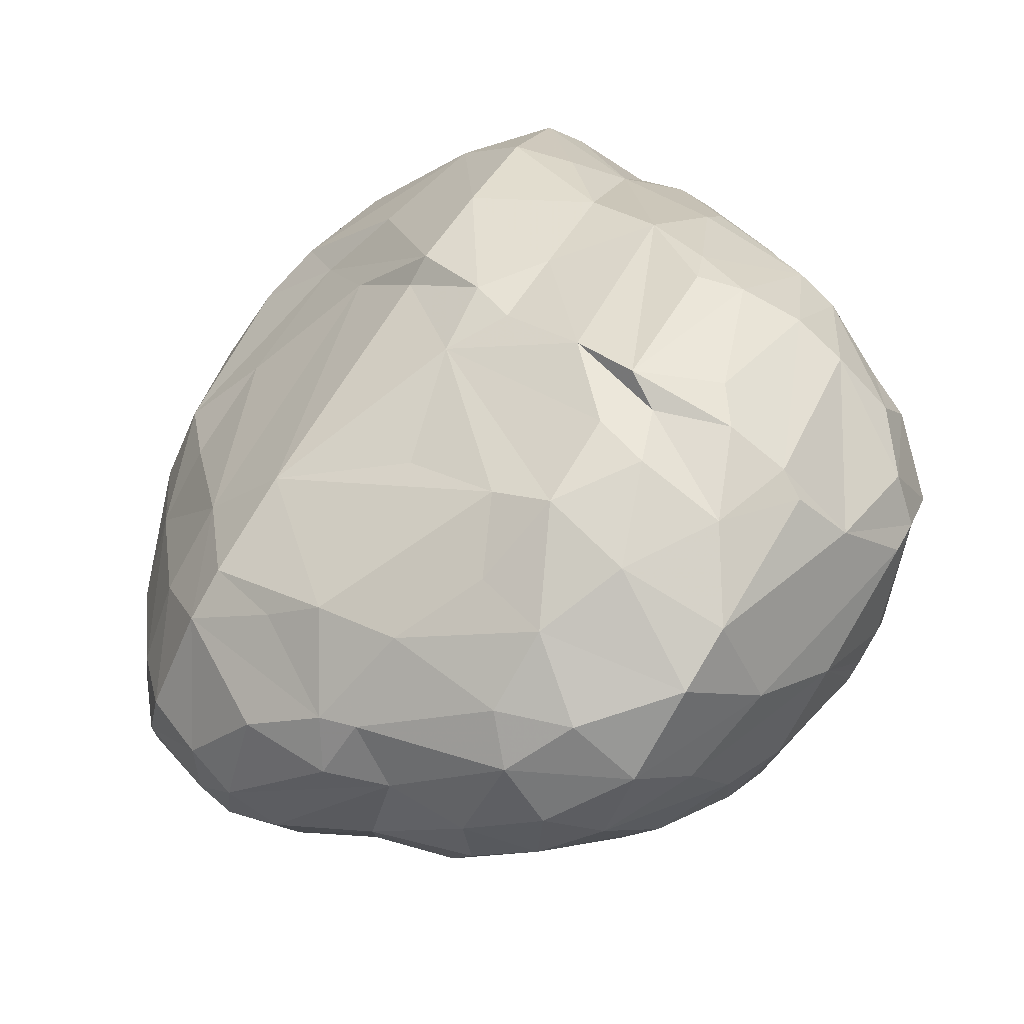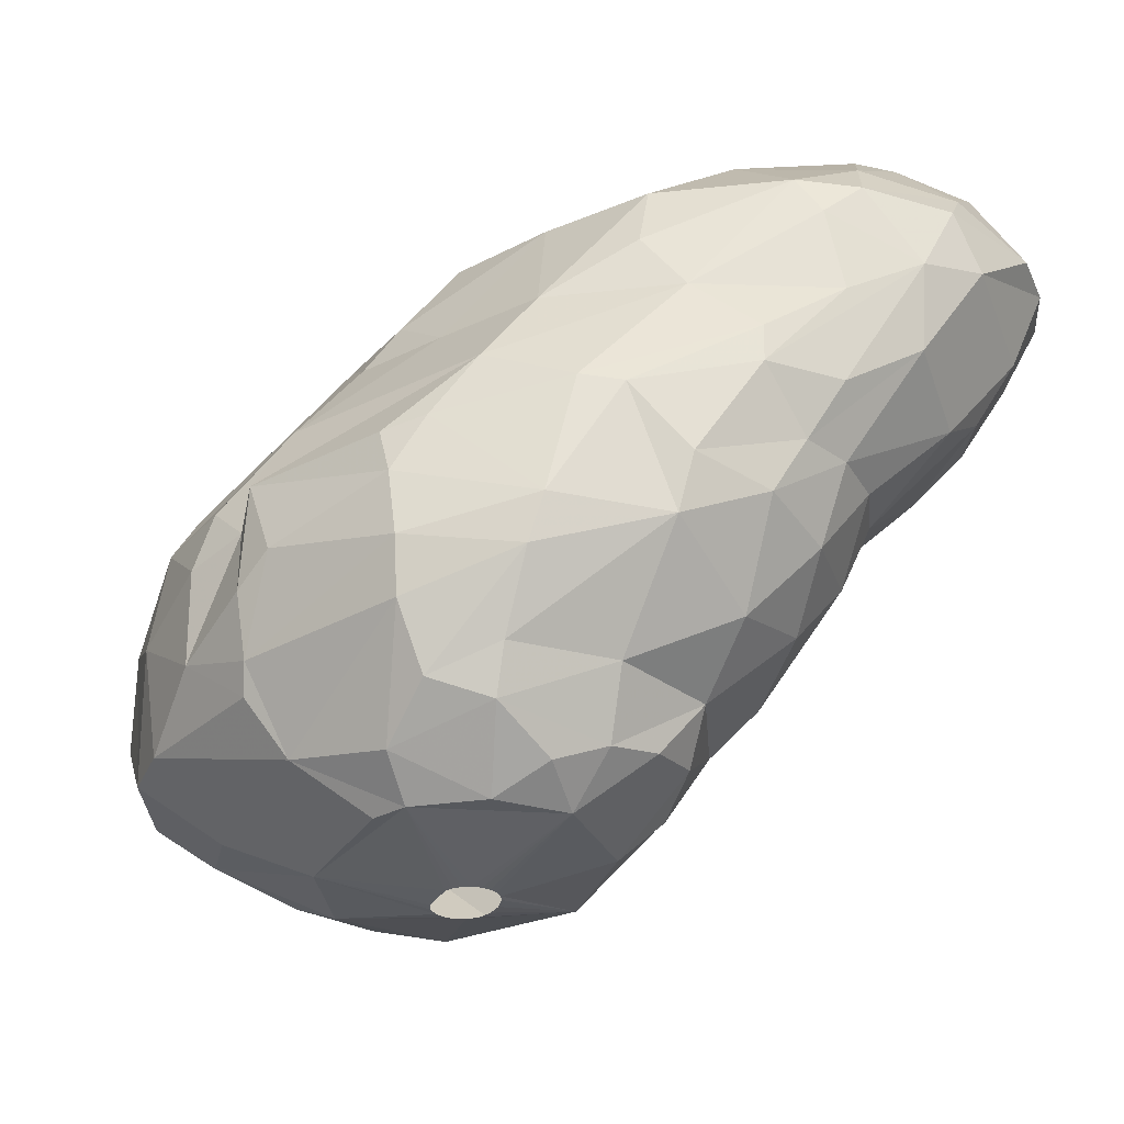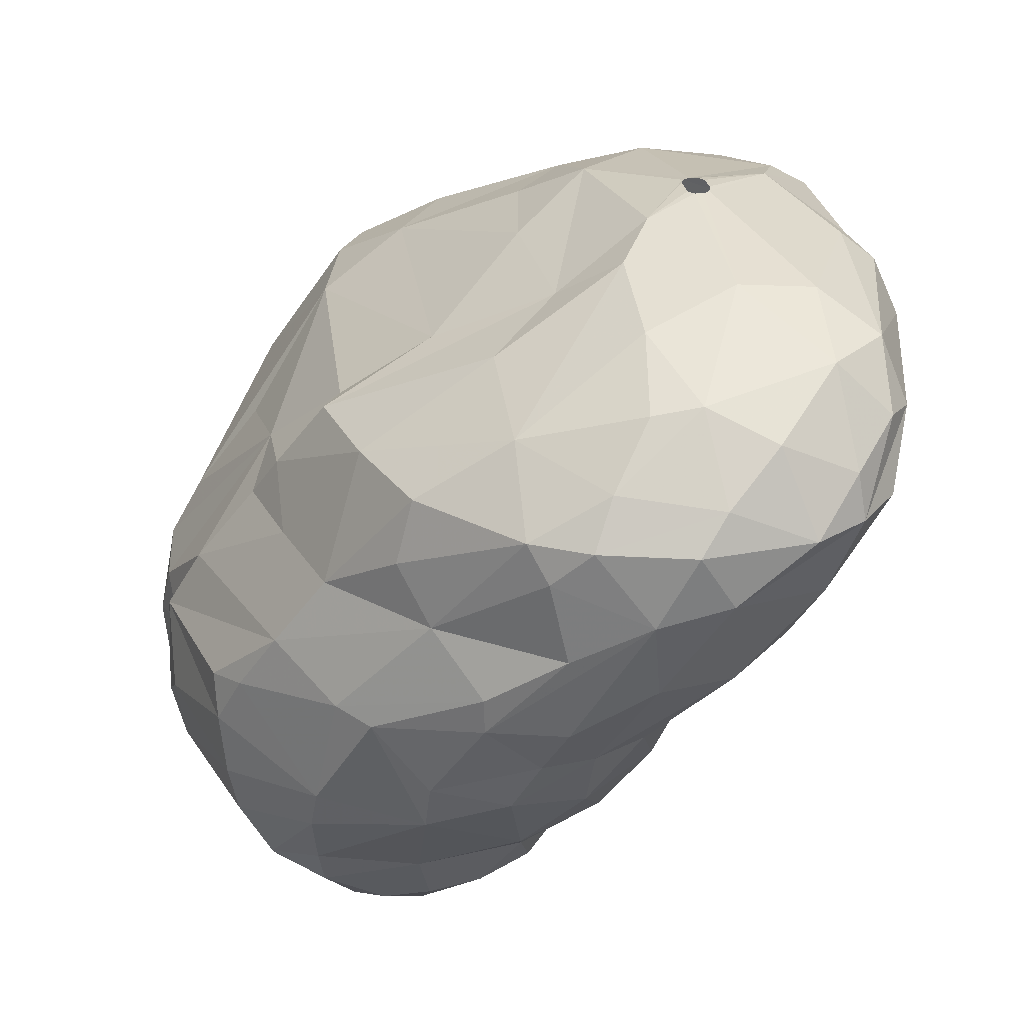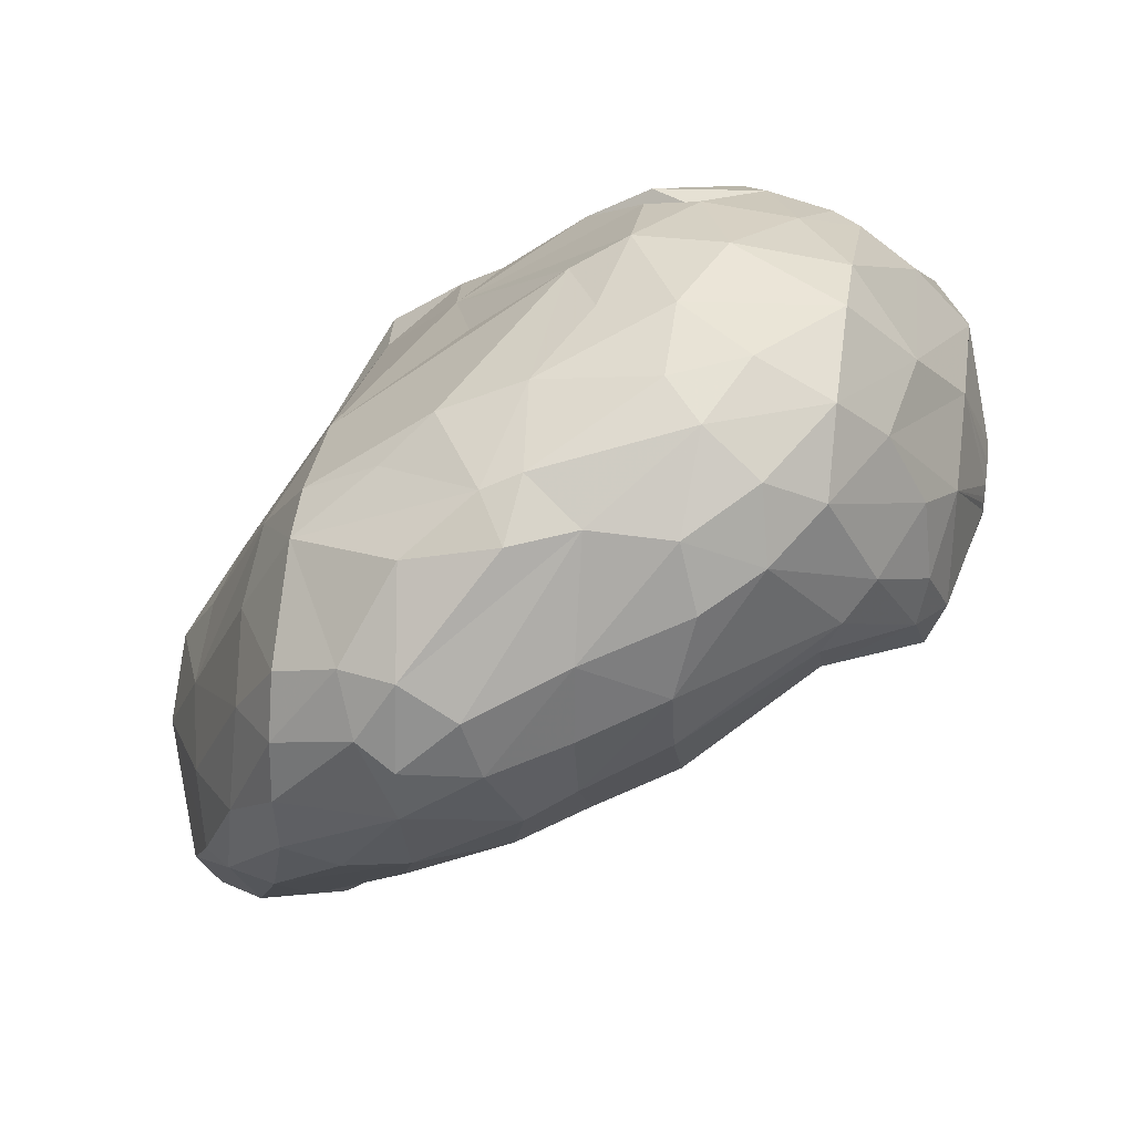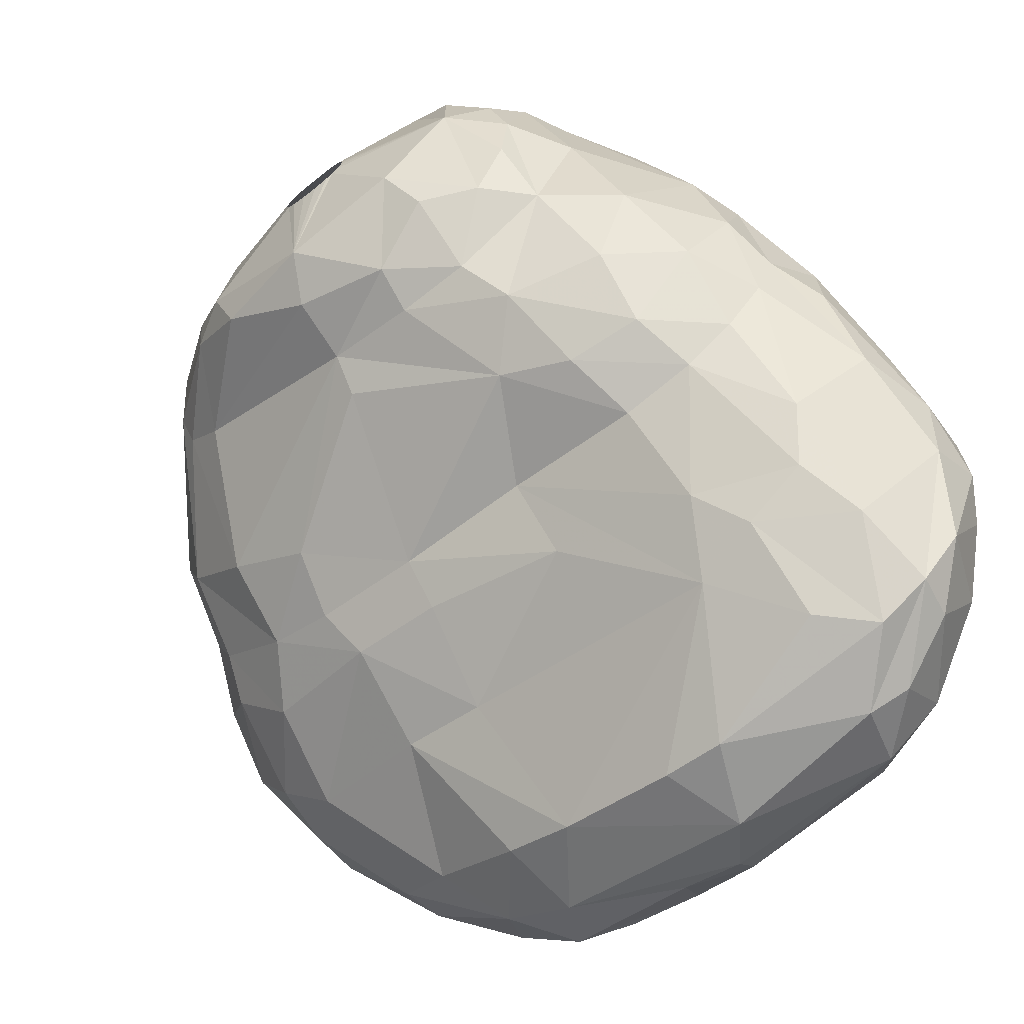
<metadata>
{"format":"obj","ext":"obj","renderer":"f3d","projection":"perspective","resolution":1024,"background":"white","views":[{"elev":79.1,"azim":121.0,"up":"+Y"},{"elev":-29.4,"azim":-113.5,"up":"+Z"},{"elev":29.1,"azim":-84.7,"up":"+Z"},{"elev":33.6,"azim":98.6,"up":"+Y"},{"elev":-70.8,"azim":-141.4,"up":"+Y"}]}
</metadata>
<code>
v 117.2 223.3 96.9
v 117.4 225.2 99.3
v 117.4 222 99.3
v 117.5 225.9 95.4
v 117.5 226.5 98.1
v 117.7 220.9 97.5
v 117.8 228.6 93.6
v 117.9 228.6 92.4
v 117.9 225.9 92.4
v 117.9 227.3 99.3
v 117.9 223.1 94.2
v 118.3 221.2 100.5
v 118.4 224.7 100.8
v 118.7 226.8 90.6
v 118.8 230.4 89.4
v 118.8 218.5 99.3
v 119 227.8 88.8
v 119.1 230.3 95.4
v 119.2 232.4 91.5
v 119.4 225.1 90.6
v 119.4 230.7 87.6
v 119.8 219.8 102
v 119.8 233.6 91.8
v 119.9 231.5 97.2
v 120.2 223.7 102.6
v 120.2 234.4 87.9
v 120.3 217.1 99.3
v 120.3 231 99.3
v 120.4 220.8 93.3
v 120.4 222.1 102.9
v 120.5 225.5 88.2
v 120.5 217.3 100.8
v 120.6 227.9 101.4
v 120.6 218.1 96.6
v 120.7 234.8 86.4
v 120.8 223.6 90.6
v 121.2 227.7 85.8
v 121.4 219.2 94.5
v 121.6 234.1 95.4
v 121.7 235.9 93
v 122 231.3 84
v 122.1 216.2 99.3
v 122.1 234.8 84
v 122.3 237.3 90.9
v 122.5 222.6 90.6
v 122.6 218.2 103.5
v 122.7 238 87
v 122.8 216.3 101.7
v 122.8 238.2 89.1
v 122.8 225.2 86.4
v 122.9 234.8 82.5
v 122.9 224 104.1
v 123 223.4 88.5
v 123.1 237.7 85.2
v 123.2 231.1 81.9
v 123.3 238.4 90.6
v 123.4 233.1 99.3
v 123.5 236.7 83.1
v 123.6 232.8 81.3
v 123.6 227.9 84
v 123.6 218.4 94.8
v 123.7 229.4 82.2
v 123.7 216.5 97.8
v 124.1 215.8 101.4
v 124.5 228.9 102.3
v 124.7 216.7 103.5
v 124.7 236 95.4
v 124.8 219.7 93.3
v 124.8 221.3 105
v 124.9 231.6 80.4
v 124.9 234.1 80.4
v 125 227.8 82.5
v 125.1 222.4 90.6
v 125.4 237.1 81.6
v 125.5 218.8 104.7
v 125.6 223.2 88.2
v 126 218.1 95.4
v 126.1 224.8 85.5
v 126.2 224.9 105
v 126.3 236.1 80.4
v 126.4 234.8 99.3
v 126.5 240.5 87.9
v 126.8 227.7 81.6
v 126.9 226.2 84
v 126.9 236.5 96.9
v 126.9 227.1 103.5
v 127.4 237.5 95.4
v 127.5 229 80.4
v 127.5 236.7 80.4
v 127.5 234.4 99.3
v 127.5 239.6 92.7
v 127.7 240.8 90.6
v 127.7 241 87
v 127.7 231.3 101.4
v 127.9 223.9 87.3
v 128 240.6 84.9
v 128.4 239 82.2
v 128.4 224.3 105.6
v 128.5 240.8 89.4
v 128.5 215.8 99.3
v 128.5 240.4 84
v 128.9 232.7 79.5
v 129 232.4 79.5
v 129 233 79.5
v 129.1 232.2 79.5
v 129.1 233.3 79.5
v 129.2 226.9 82.5
v 129.3 231.9 79.5
v 129.3 233.5 79.5
v 129.4 226.3 84
v 129.4 237.2 96.6
v 129.6 231.8 79.5
v 129.6 233.6 79.5
v 129.7 215.9 102
v 129.7 221.6 92.7
v 129.8 241.3 90.6
v 129.8 223.6 90.6
v 130 222.8 105.9
v 130 222.5 105.9
v 130.1 231.7 79.5
v 130.1 223 105.9
v 130.2 222.3 105.9
v 130.3 241.8 88.8
v 130.6 216.3 99.3
v 130.6 231.7 79.5
v 130.6 222.3 105.9
v 130.7 241.6 85.8
v 130.7 217.9 104.4
v 130.8 216.8 103.5
v 130.8 233.6 79.5
v 130.9 223.2 105.9
v 131.1 231.9 79.5
v 131.1 233.5 79.5
v 131.1 223.2 105.9
v 131.2 222.5 105.9
v 131.3 223 105.9
v 131.4 222.8 105.9
v 131.4 232.2 79.5
v 131.4 233.2 79.5
v 131.5 232.6 79.5
v 131.5 232.8 79.5
v 131.5 228.5 80.4
v 131.8 228.8 103.5
v 132.2 236.8 80.4
v 132.3 227.8 81.9
v 132.5 227.3 84
v 132.7 226.4 85.2
v 132.8 241.8 90.6
v 132.9 217.7 103.5
v 133.3 240.8 92.4
v 133.5 220.5 105.3
v 133.5 238.6 95.4
v 133.5 241.6 84
v 133.6 242.1 87.6
v 134.2 226.7 105
v 134.3 239.1 81.9
v 134.5 224.2 90.6
v 134.6 217.7 99.3
v 134.6 223.1 92.1
v 135 229.6 81
v 135 235.1 80.4
v 135.3 221.5 95.4
v 135.5 231.3 80.4
v 135.6 229.1 103.5
v 135.8 241.5 84
v 135.8 220.3 104.7
v 135.9 236.2 99.3
v 135.9 241 91.2
v 136.3 224.8 105
v 136.5 241.6 88.8
v 136.6 218.4 102
v 136.9 235.8 81.3
v 136.9 233.2 81
v 137 218.8 99.3
v 137 231.6 81.3
v 137.3 219 103.5
v 137.6 233.6 101.1
v 137.6 238.3 82.5
v 137.8 226.2 88.5
v 137.9 224 92.1
v 138.2 227.9 103.5
v 138.3 222.5 95.4
v 138.3 225.2 90.6
v 138.5 241.2 86.4
v 138.6 230.8 84
v 138.8 240 84
v 138.8 240.1 92.7
v 138.9 219.9 101.7
v 139.1 238.9 95.4
v 139.2 234.5 82.5
v 139.2 240.7 88.8
v 139.5 236.2 99.3
v 139.8 222.1 103.5
v 139.9 232.3 84
v 140 233.4 83.4
v 140 237.6 96.9
v 140.2 221.4 99.6
v 140.4 237.7 84
v 140.5 228 87.9
v 140.6 232.6 101.1
v 140.6 240.1 87.6
v 140.7 226.4 90.6
v 140.8 226.5 102.9
v 141.2 238.7 85.8
v 141.3 235.6 99.3
v 141.4 223.9 102.6
v 141.7 238.8 92.4
v 142 236.4 85.5
v 142.1 238.3 93.6
v 142.1 225.9 92.7
v 142.2 223.8 101.7
v 142.4 223.6 100.2
v 142.7 237.5 87.9
v 142.7 224.7 96
v 142.7 237.7 90.6
v 142.8 230.6 87.9
v 143 230.7 100.8
v 143.2 235.4 87.3
v 143.3 229 90.6
v 143.4 236.6 95.7
v 143.4 237.3 92.7
v 143.4 227.2 101.1
v 143.5 232.7 87.9
v 143.9 228.2 92.1
v 144.1 234 90.6
v 144.2 231.4 90.6
v 144.2 233 99.3
v 144.4 226.6 95.4
v 144.5 226.3 97.5
v 144.6 226.9 99.3
v 144.9 231 99.3
v 144.9 233.8 97.2
v 145.1 229 99.3
v 145.4 230.8 93
v 145.5 233.9 95.4
v 145.6 232.8 93.6
v 145.8 232 96.6
v 145.8 229.4 95.4
v 146 231.2 95.4
g foo
f 195 190 208
f 72 70 88
f 62 70 72
f 71 70 59
f 74 80 71
f 173 161 172
f 175 163 173
f 160 163 175
f 160 142 163
f 34 38 61
f 12 3 16
f 52 25 30
f 128 129 149
f 55 70 62
f 55 59 70
f 97 80 74
f 97 89 80
f 156 144 89
f 145 142 160
f 107 88 142
f 83 72 88
f 51 71 59
f 51 74 71
f 178 144 156
f 178 161 144
f 172 161 178
f 190 173 172
f 185 160 175
f 107 142 145
f 83 88 107
f 97 156 89
f 175 173 190
f 145 160 185
f 51 59 55
f 58 74 51
f 153 156 97
f 185 175 194
f 186 156 165
f 186 178 156
f 198 172 178
f 198 190 172
f 175 190 195
f 194 175 195
f 60 55 62
f 54 74 58
f 54 97 74
f 101 153 97
f 60 62 72
f 41 51 55
f 96 97 54
f 96 101 97
f 165 156 153
f 198 178 186
f 146 107 145
f 110 107 146
f 84 107 110
f 84 83 107
f 84 72 83
f 60 72 84
f 41 55 60
f 43 51 41
f 58 51 43
f 146 145 185
f 37 41 60
f 96 127 101
f 127 153 101
f 204 198 186
f 208 190 198
f 78 60 84
f 58 43 35
f 154 165 153
f 208 198 204
f 199 185 194
f 78 84 110
f 37 60 50
f 54 58 35
f 21 43 41
f 35 43 21
f 154 153 127
f 184 186 165
f 199 146 185
f 50 60 78
f 47 54 35
f 47 96 54
f 223 195 208
f 216 194 195
f 199 194 216
f 179 146 199
f 179 147 146
f 95 146 147
f 95 110 146
f 21 41 37
f 127 96 93
f 184 165 170
f 201 186 184
f 201 204 186
f 95 78 110
f 223 208 218
f 216 195 223
f 170 165 154
f 213 208 204
f 213 218 208
f 76 78 95
f 82 96 47
f 82 93 96
f 26 35 21
f 191 184 170
f 201 184 191
f 157 95 147
f 31 37 50
f 17 37 31
f 21 37 17
f 26 47 35
f 127 93 99
f 53 78 76
f 53 50 78
f 49 82 47
f 123 154 127
f 213 204 201
f 49 47 26
f 117 95 157
f 53 31 50
f 92 93 82
f 99 93 92
f 123 127 99
f 157 147 179
f 15 21 17
f 19 21 15
f 19 26 21
f 148 170 154
f 207 201 191
f 215 201 207
f 215 213 201
f 168 170 148
f 219 216 223
f 202 179 199
f 73 76 95
f 49 26 44
f 225 218 213
f 225 223 218
f 45 76 73
f 45 53 76
f 36 31 53
f 23 26 19
f 44 26 23
f 92 82 49
f 148 154 123
f 226 219 223
f 202 199 216
f 183 157 179
f 20 17 31
f 14 17 20
f 14 15 17
f 8 15 14
f 56 49 44
f 56 92 49
f 116 123 99
f 148 123 116
f 226 223 225
f 202 216 219
f 183 179 202
f 36 53 45
f 215 225 213
f 117 73 95
f 20 31 36
f 19 15 8
f 91 99 92
f 116 99 91
f 221 215 207
f 224 219 226
f 210 219 224
f 210 202 219
f 180 157 183
f 159 157 180
f 187 191 170
f 187 207 191
f 180 202 210
f 180 183 202
f 115 157 159
f 115 117 157
f 68 73 117
f 29 36 45
f 20 36 29
f 40 44 23
f 40 56 44
f 40 92 56
f 187 170 168
f 11 14 20
f 9 14 11
f 8 14 9
f 91 92 40
f 168 148 150
f 234 224 226
f 68 45 73
f 29 45 38
f 187 168 150
f 236 225 215
f 235 215 221
f 235 236 215
f 234 225 236
f 234 226 225
f 162 159 180
f 19 8 7
f 111 148 116
f 150 148 111
f 23 19 7
f 152 150 111
f 209 207 187
f 11 20 29
f 18 23 7
f 40 23 18
f 111 116 91
f 189 187 150
f 162 115 159
f 38 45 68
f 1 9 11
f 1 8 9
f 4 8 1
f 7 8 4
f 39 40 18
f 67 91 40
f 189 209 187
f 221 207 209
f 77 68 117
f 61 38 68
f 91 67 87
f 239 234 236
f 180 210 214
f 77 117 115
f 39 67 40
f 111 91 87
f 239 236 235
f 228 210 224
f 182 180 214
f 18 7 4
f 220 221 209
f 238 224 234
f 228 224 238
f 182 162 180
f 77 115 162
f 61 68 77
f 239 238 234
f 167 150 152
f 167 189 150
f 196 209 189
f 220 235 221
f 228 214 210
f 34 29 38
f 1 11 6
f 24 39 18
f 85 87 67
f 111 87 85
f 232 235 220
f 237 239 235
f 238 239 237
f 229 228 238
f 63 61 77
f 6 11 29
f 57 67 39
f 85 67 57
f 63 77 100
f 6 29 34
f 5 4 1
f 5 18 4
f 167 152 111
f 232 237 235
f 197 182 214
f 77 162 158
f 100 77 124
f 10 18 5
f 24 18 10
f 158 162 182
f 42 61 63
f 34 61 42
f 6 34 27
f 205 209 196
f 220 209 205
f 212 228 229
f 212 214 228
f 2 5 1
f 212 197 214
f 124 77 158
f 16 6 27
f 3 1 6
f 192 189 167
f 196 189 192
f 231 237 232
f 230 229 238
f 39 24 28
f 90 111 85
f 174 182 197
f 174 158 182
f 3 2 1
f 90 85 81
f 205 232 220
f 233 238 237
f 230 238 233
f 81 85 57
f 227 232 205
f 227 231 232
f 27 34 42
f 3 6 16
f 10 5 2
f 28 24 10
f 231 233 237
f 42 63 100
f 57 39 28
f 90 167 111
f 205 196 192
f 230 212 229
f 222 230 233
f 64 42 100
f 2 3 12
f 13 10 2
f 33 28 10
f 57 28 33
f 167 90 94
f 177 192 167
f 227 205 200
f 217 231 227
f 222 233 231
f 32 16 27
f 33 10 13
f 94 90 81
f 217 227 200
f 217 222 231
f 27 42 64
f 22 16 32
f 12 16 22
f 13 2 12
f 171 158 174
f 114 100 124
f 114 64 100
f 65 57 33
f 81 57 65
f 177 205 192
f 177 200 205
f 211 230 222
f 211 212 230
f 188 197 212
f 188 174 197
f 114 158 171
f 114 124 158
f 48 27 64
f 32 27 48
f 25 33 13
f 177 167 94
f 203 222 217
f 206 211 222
f 188 212 211
f 171 174 188
f 203 206 222
f 46 32 48
f 46 22 32
f 30 12 22
f 30 13 12
f 25 13 30
f 181 200 177
f 217 200 181
f 129 114 171
f 65 33 79
f 86 94 81
f 143 177 94
f 176 171 188
f 149 171 176
f 149 129 171
f 66 64 114
f 48 64 66
f 52 33 25
f 79 33 52
f 86 81 65
f 193 188 211
f 66 114 129
f 46 48 66
f 46 30 22
f 164 177 143
f 164 181 177
f 203 217 181
f 193 211 206
f 176 188 193
f 86 65 79
f 143 94 86
f 70 105 108
f 70 103 105
f 70 102 103
f 70 104 102
f 80 104 70
f 80 106 104
f 80 109 106
f 80 113 109
f 144 113 80
f 144 130 113
f 144 133 130
f 144 139 133
f 161 139 144
f 161 141 139
f 161 140 141
f 138 140 161
f 142 132 138
f 142 125 132
f 142 120 125
f 142 112 120
f 108 112 142
f 70 108 88
f 71 80 70
f 89 144 80
f 163 138 161
f 142 138 163
f 88 108 142
f 173 163 161
f 119 69 122
f 118 69 119
f 118 98 69
f 121 98 118
f 131 98 121
f 134 98 131
f 134 155 98
f 136 155 134
f 137 151 136
f 135 151 137
f 126 151 135
f 122 151 126
f 98 79 69
f 136 169 155
f 136 166 169
f 136 151 166
f 122 75 151
f 122 69 75
f 98 86 79
f 155 86 98
f 151 75 128
f 69 79 52
f 155 143 86
f 166 193 169
f 155 164 143
f 75 66 128
f 69 46 75
f 69 30 46
f 69 52 30
f 155 181 164
f 155 169 181
f 166 176 193
f 166 151 176
f 151 128 149
f 169 203 181
f 169 206 203
f 193 206 169
f 151 149 176
f 128 66 129
f 75 46 66
g

</code>
